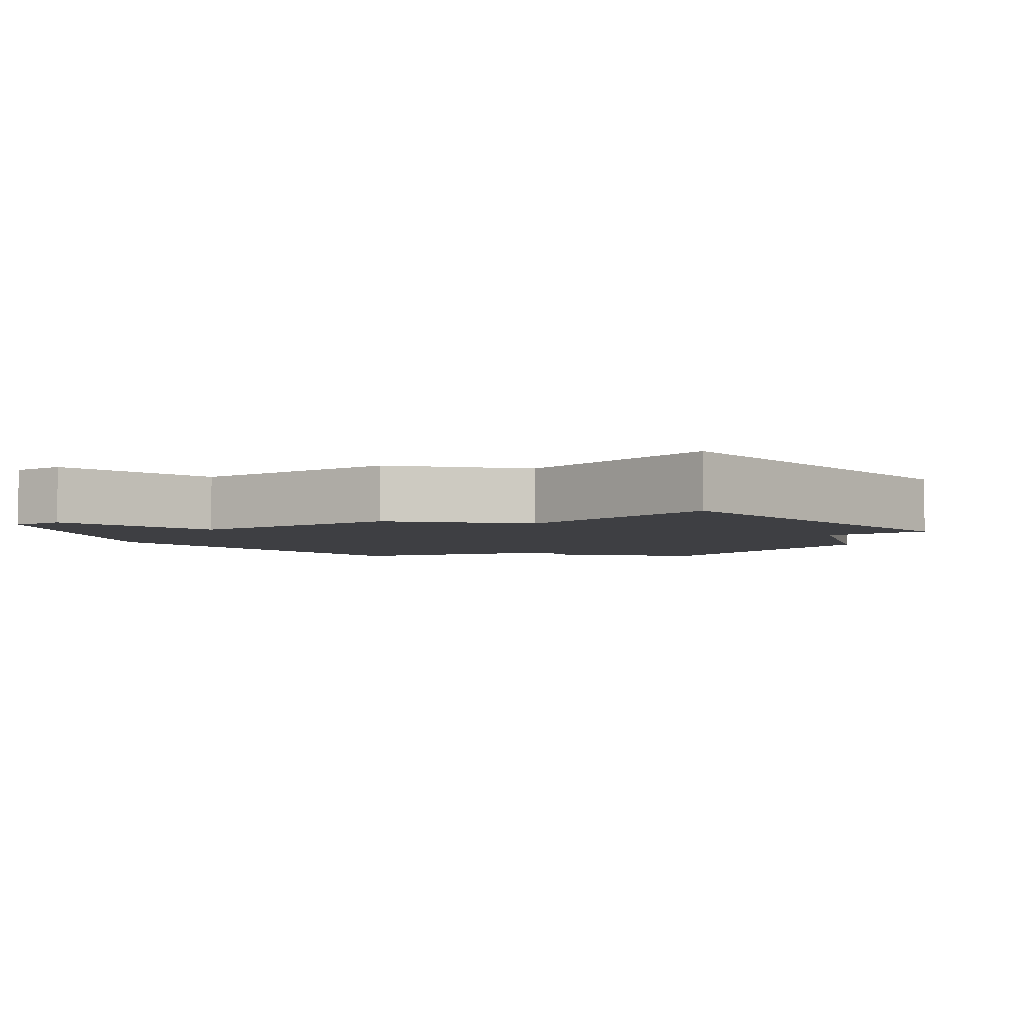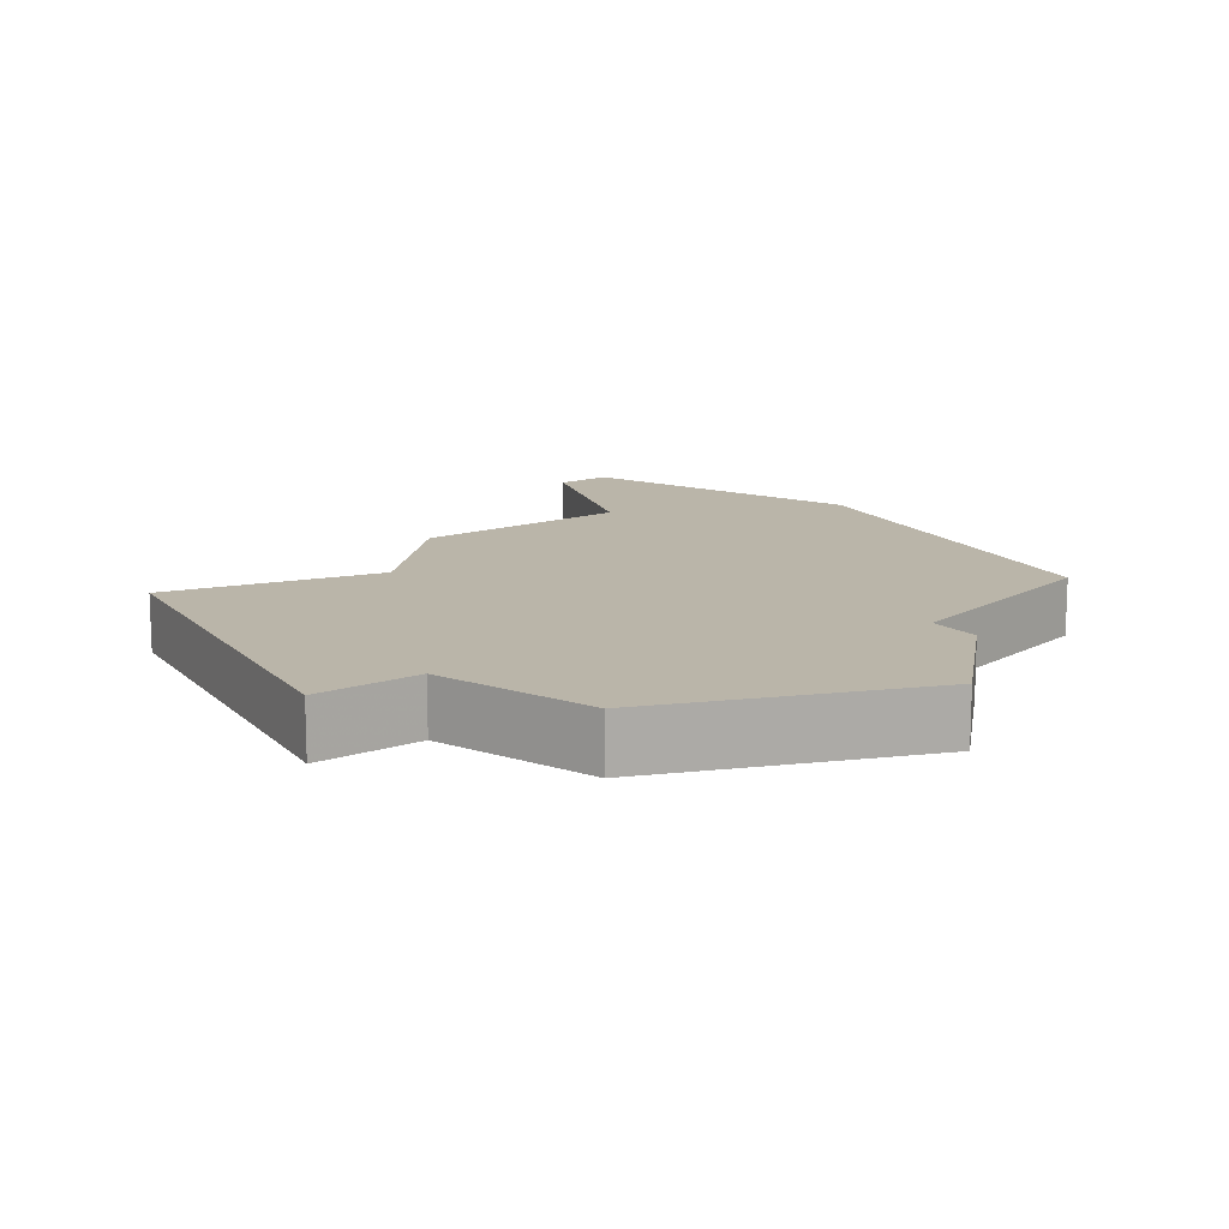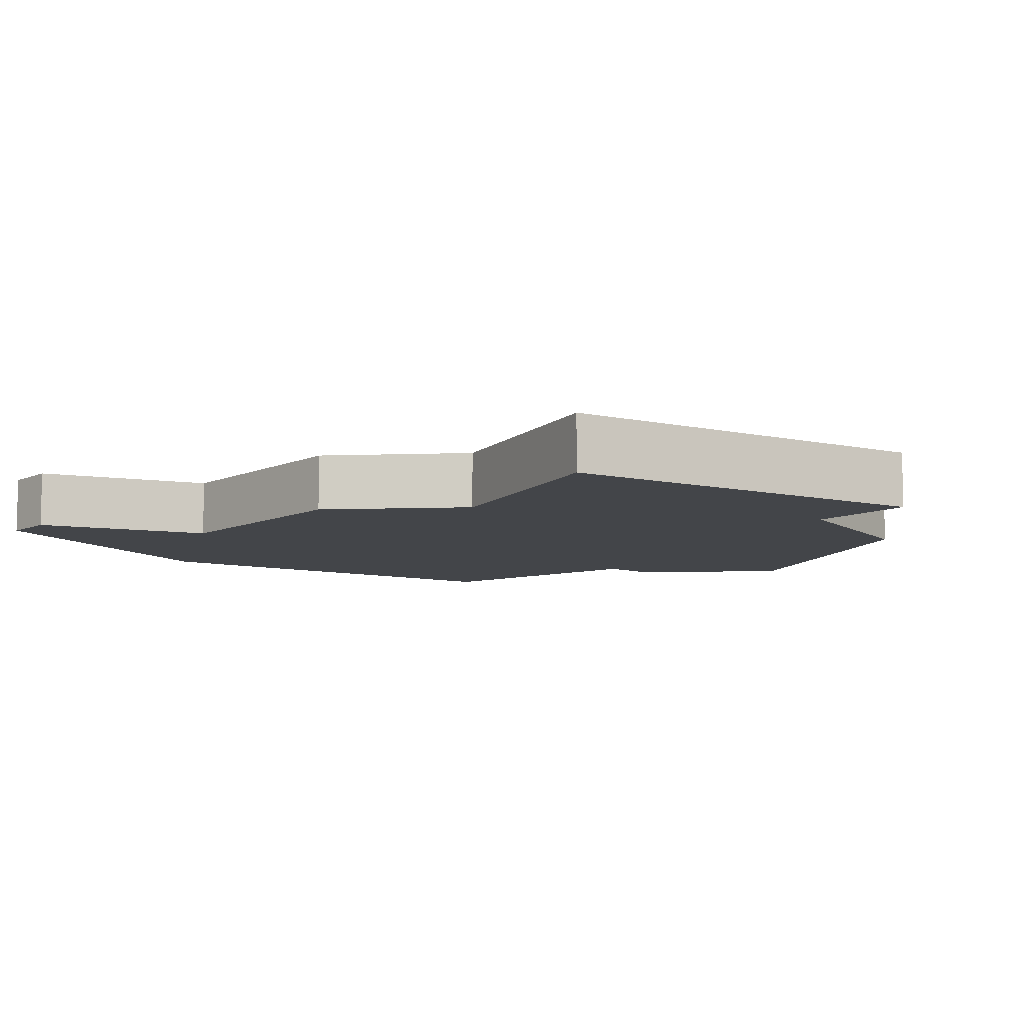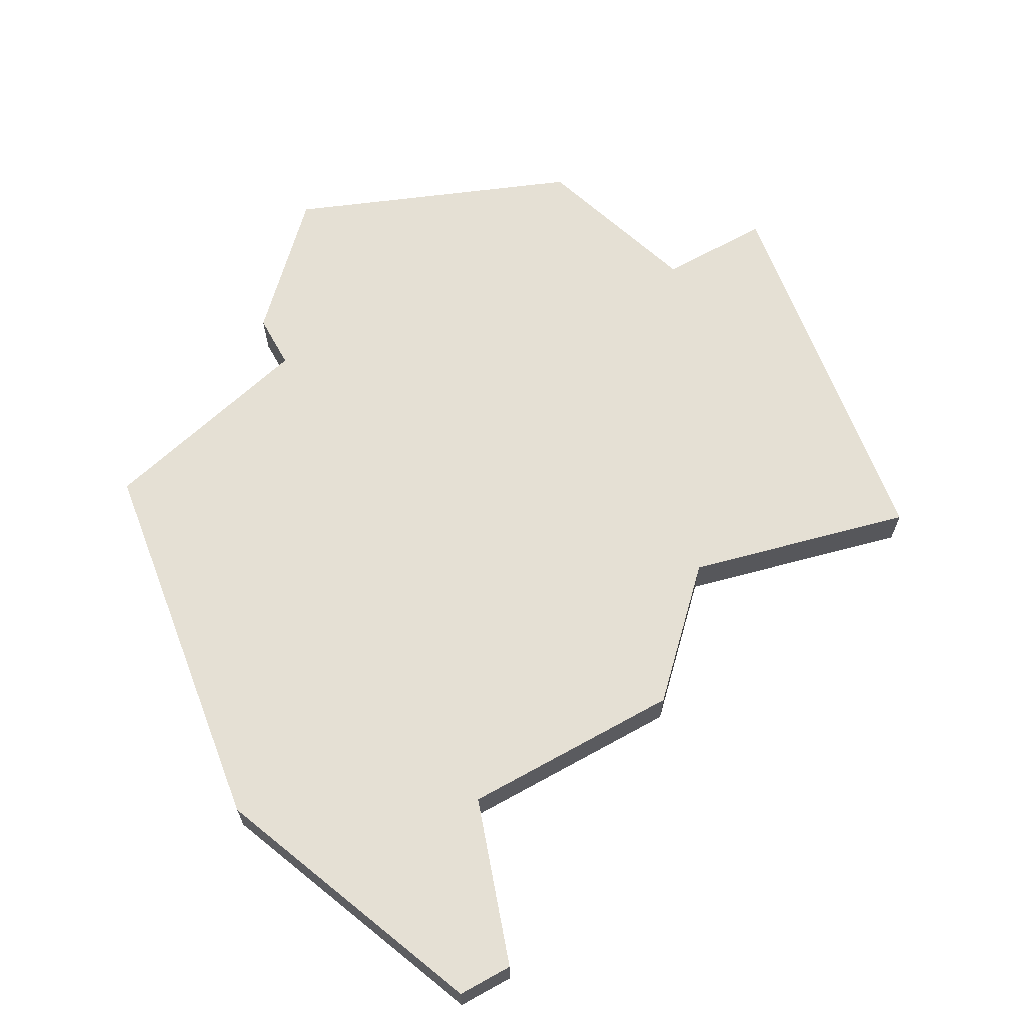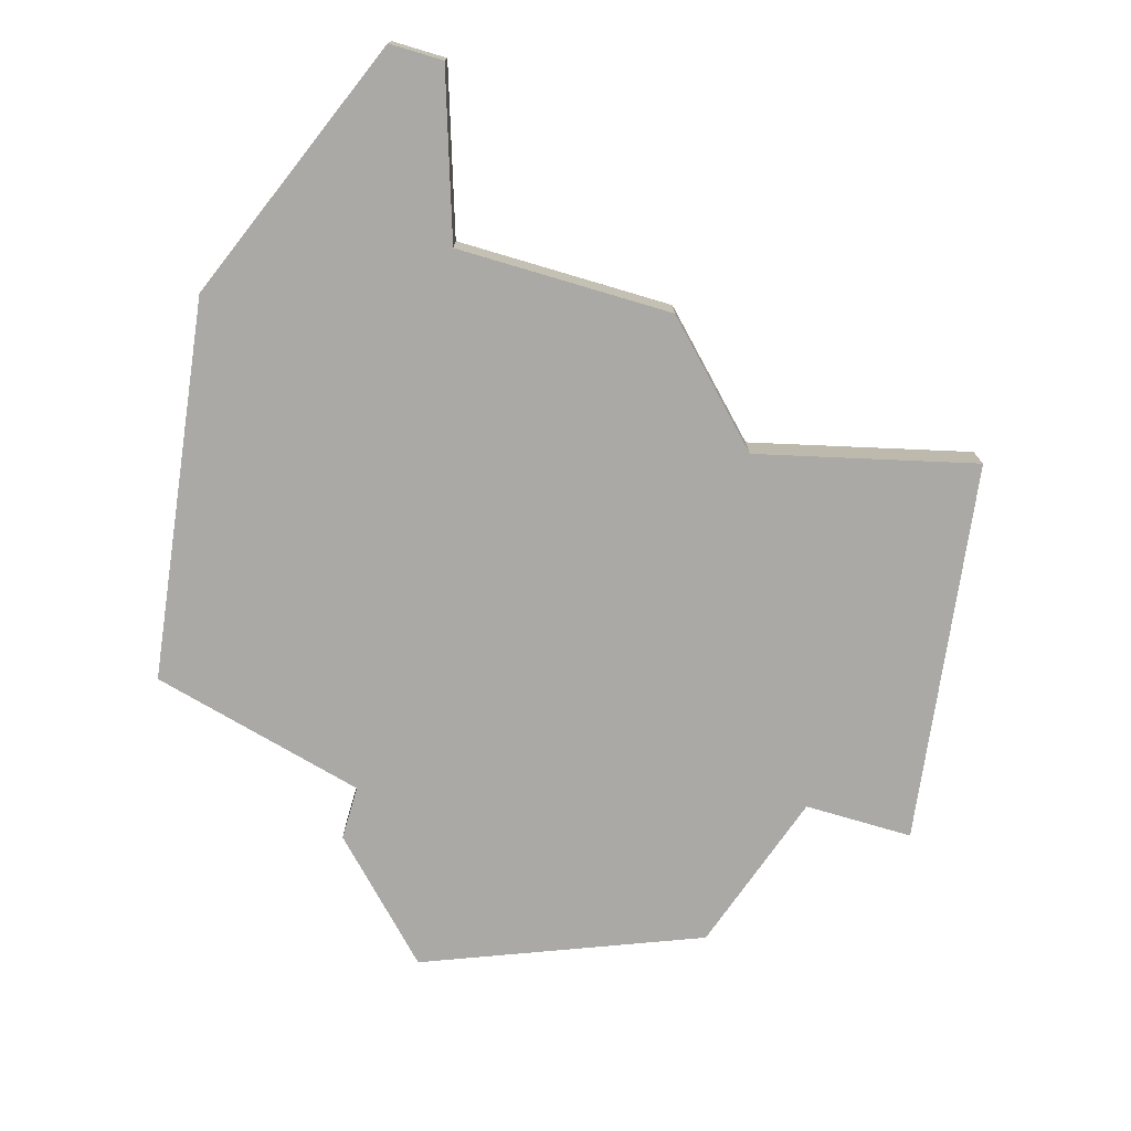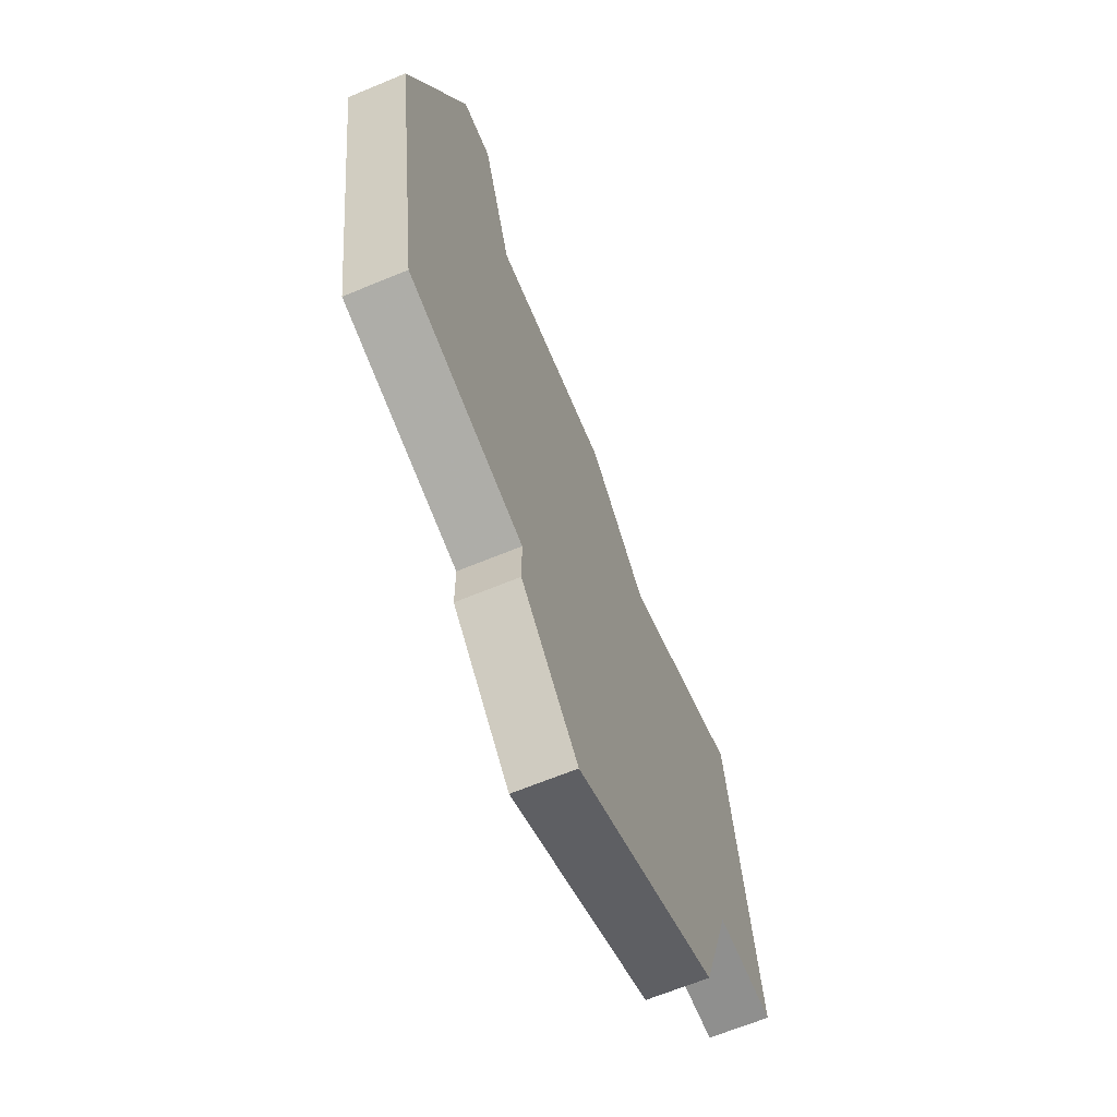
<metadata>
{"format":"obj","ext":"obj","renderer":"f3d","projection":"perspective","resolution":1024,"background":"white","views":[{"elev":-4.3,"azim":-146.3,"up":"+Z"},{"elev":13.7,"azim":-35.8,"up":"+Z"},{"elev":-8.7,"azim":-129.6,"up":"+Z"},{"elev":65.9,"azim":150.9,"up":"+Z"},{"elev":-75.3,"azim":163.5,"up":"+Z"},{"elev":-65.2,"azim":112.7,"up":"+Y"}]}
</metadata>
<code>
v 2972 -527 0
v 2971 -534 0
v 2973 -534 0
v 2974 -537 0
v 2979 -539 0
v 2981 -537 0
v 2981 -536 0
v 2985 -535 0
v 2986 -528 0
v 2984 -523 0
v 2983 -523 0
v 2982 -526 0
v 2978 -526 0
v 2976 -528 0
v 2972 -527 1
v 2971 -534 1
v 2973 -534 1
v 2974 -537 1
v 2979 -539 1
v 2981 -537 1
v 2981 -536 1
v 2985 -535 1
v 2986 -528 1
v 2984 -523 1
v 2983 -523 1
v 2982 -526 1
v 2978 -526 1
v 2976 -528 1
f 2 1 14
f 5 4 3
f 7 6 5
f 9 8 7
f 11 10 9
f 14 13 12
f 3 2 14
f 7 5 3
f 11 9 7
f 3 14 12
f 12 11 7
f 7 3 12
f 28 15 16
f 17 18 19
f 19 20 21
f 21 22 23
f 23 24 25
f 26 27 28
f 28 16 17
f 17 19 21
f 21 23 25
f 26 28 17
f 21 25 26
f 26 17 21
f 16 15 2
f 2 15 1
f 17 16 3
f 3 16 2
f 18 17 4
f 4 17 3
f 19 18 5
f 5 18 4
f 20 19 6
f 6 19 5
f 21 20 7
f 7 20 6
f 22 21 8
f 8 21 7
f 23 22 9
f 9 22 8
f 24 23 10
f 10 23 9
f 25 24 11
f 11 24 10
f 26 25 12
f 12 25 11
f 27 26 13
f 13 26 12
f 15 28 1
f 1 28 14
f 28 27 14
f 14 27 13

</code>
